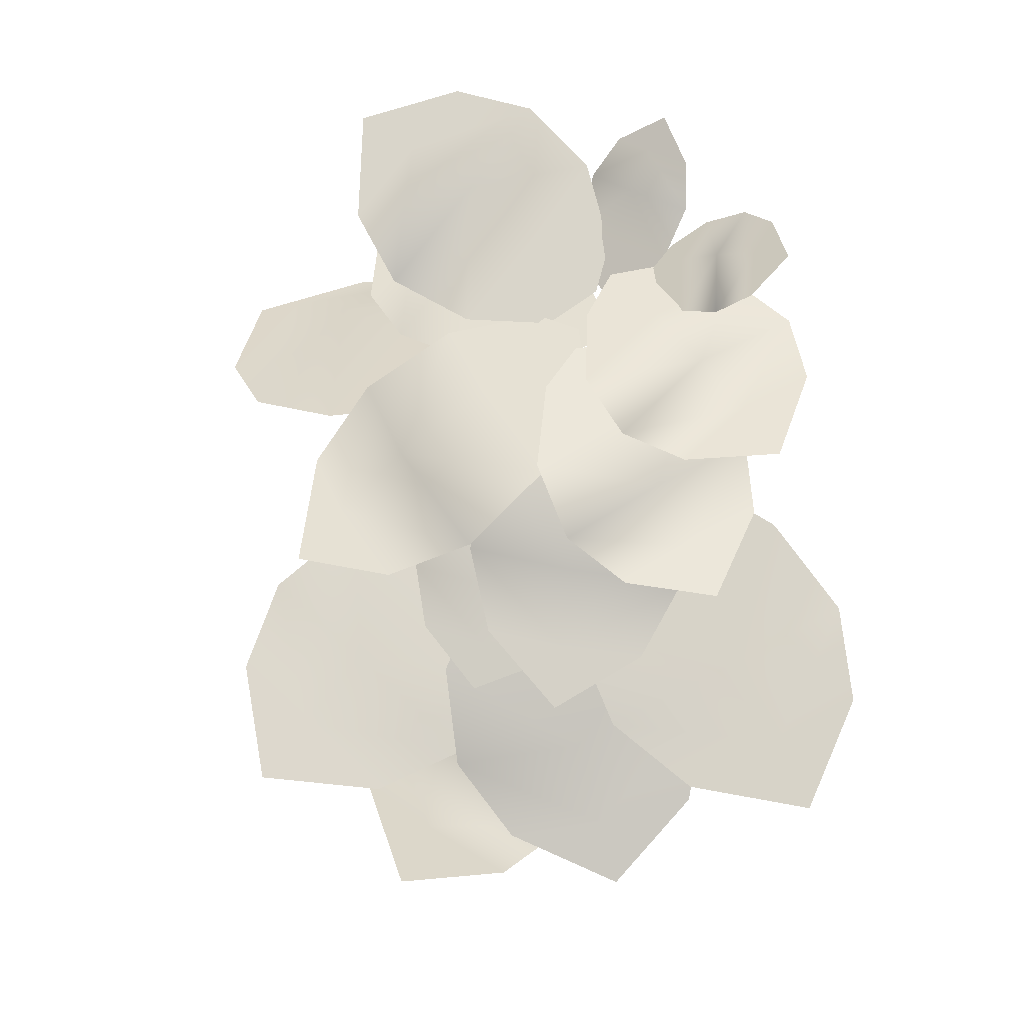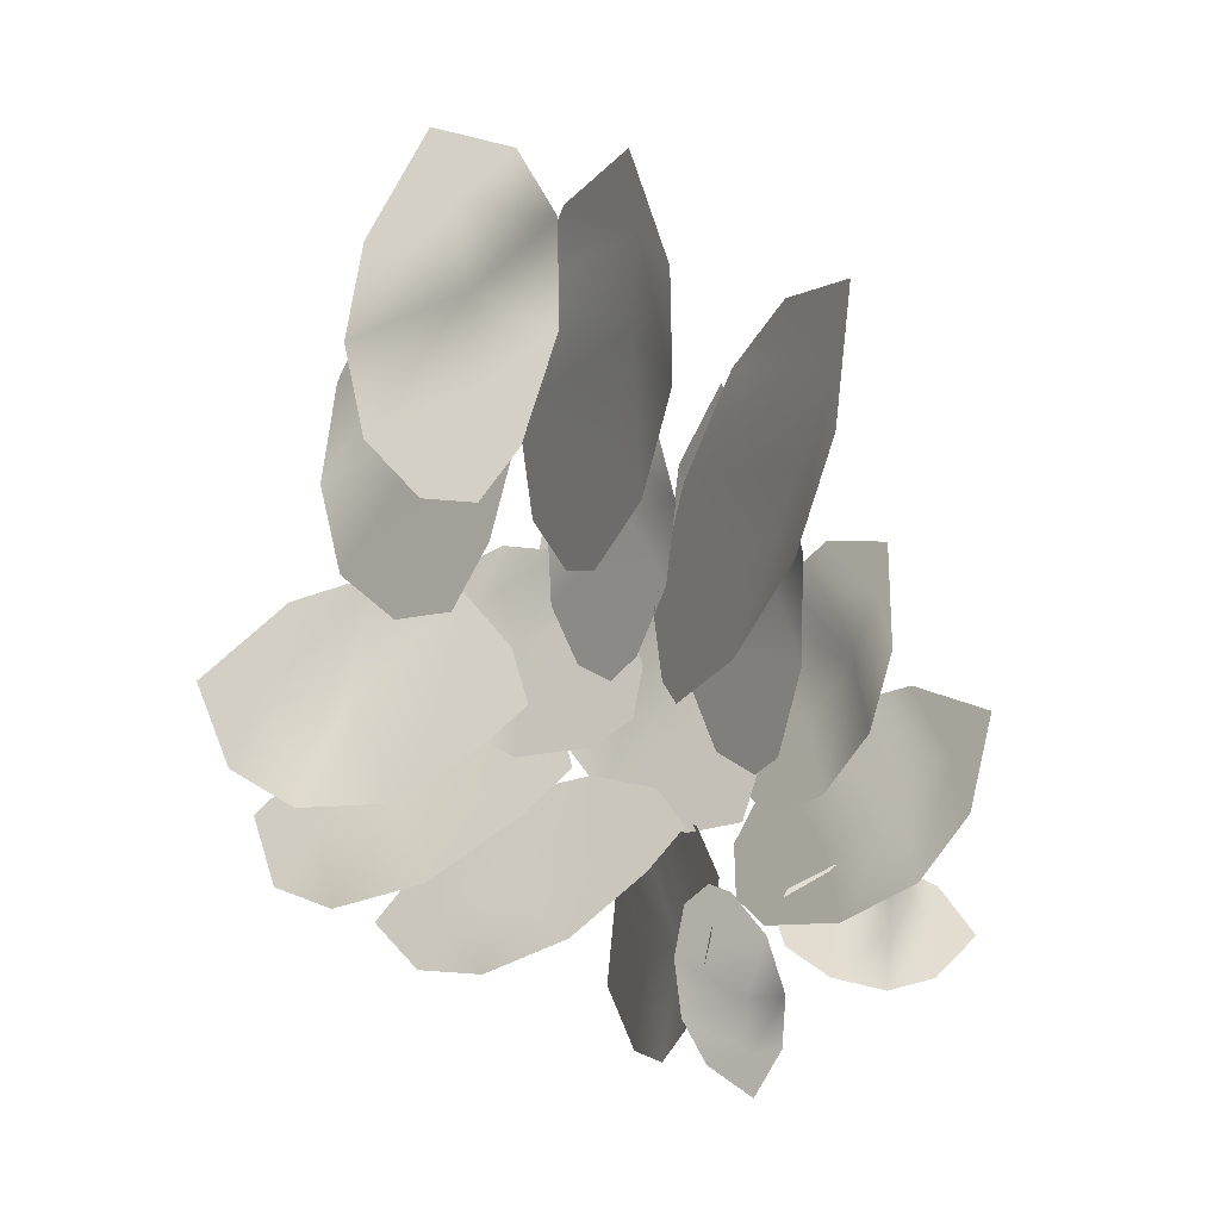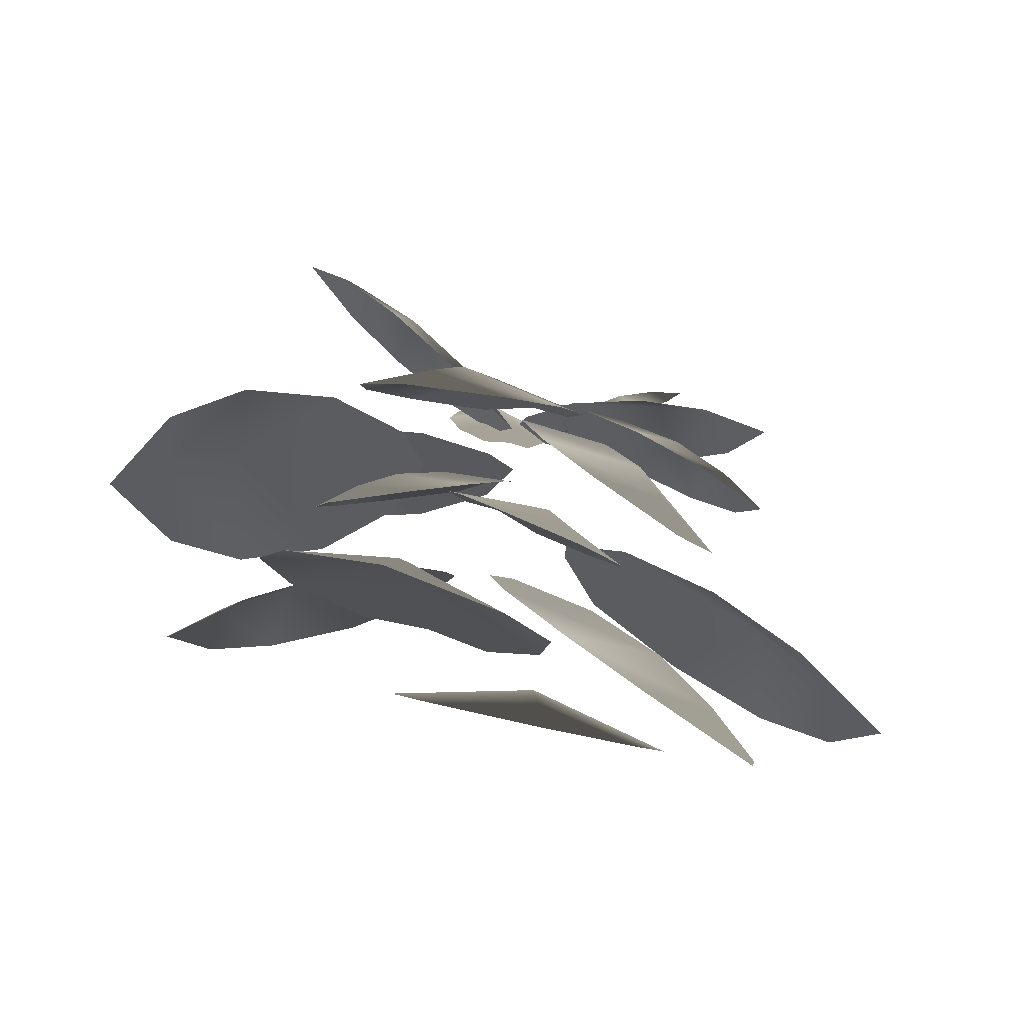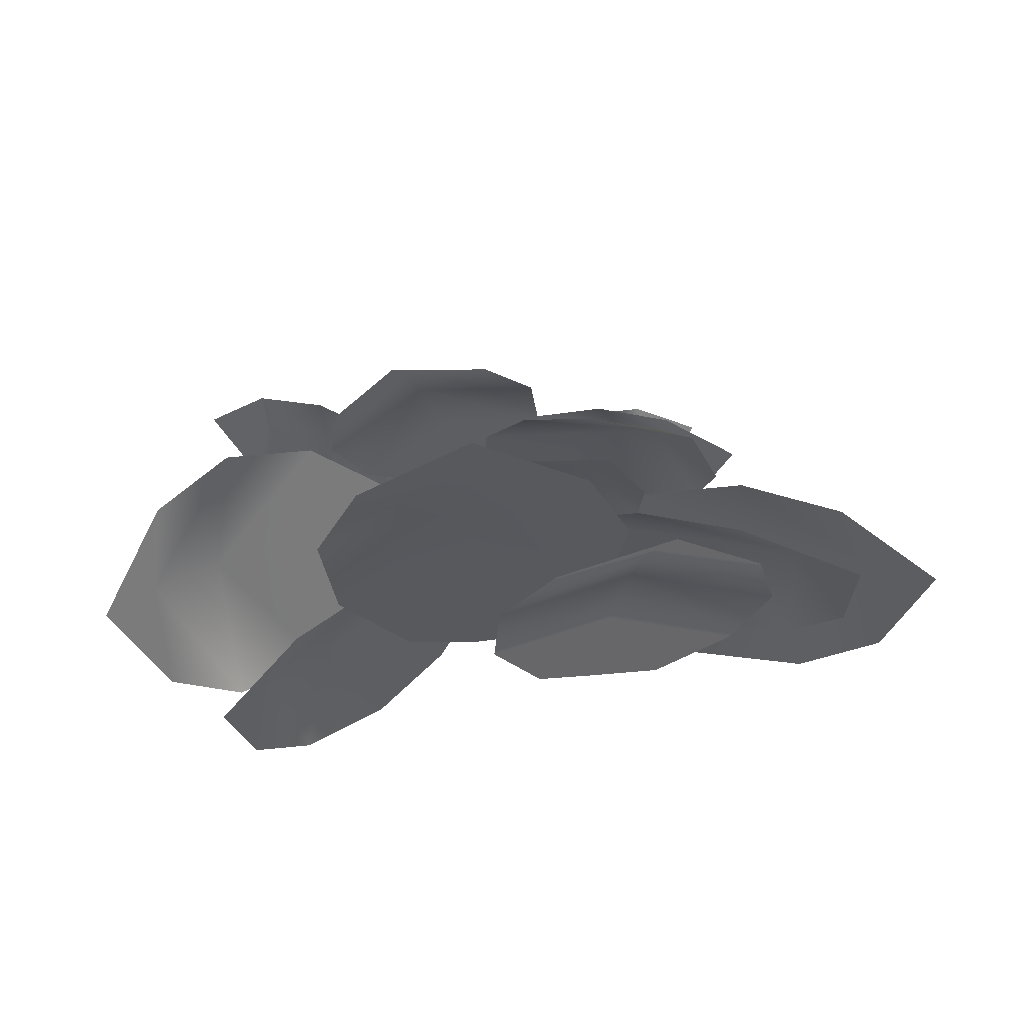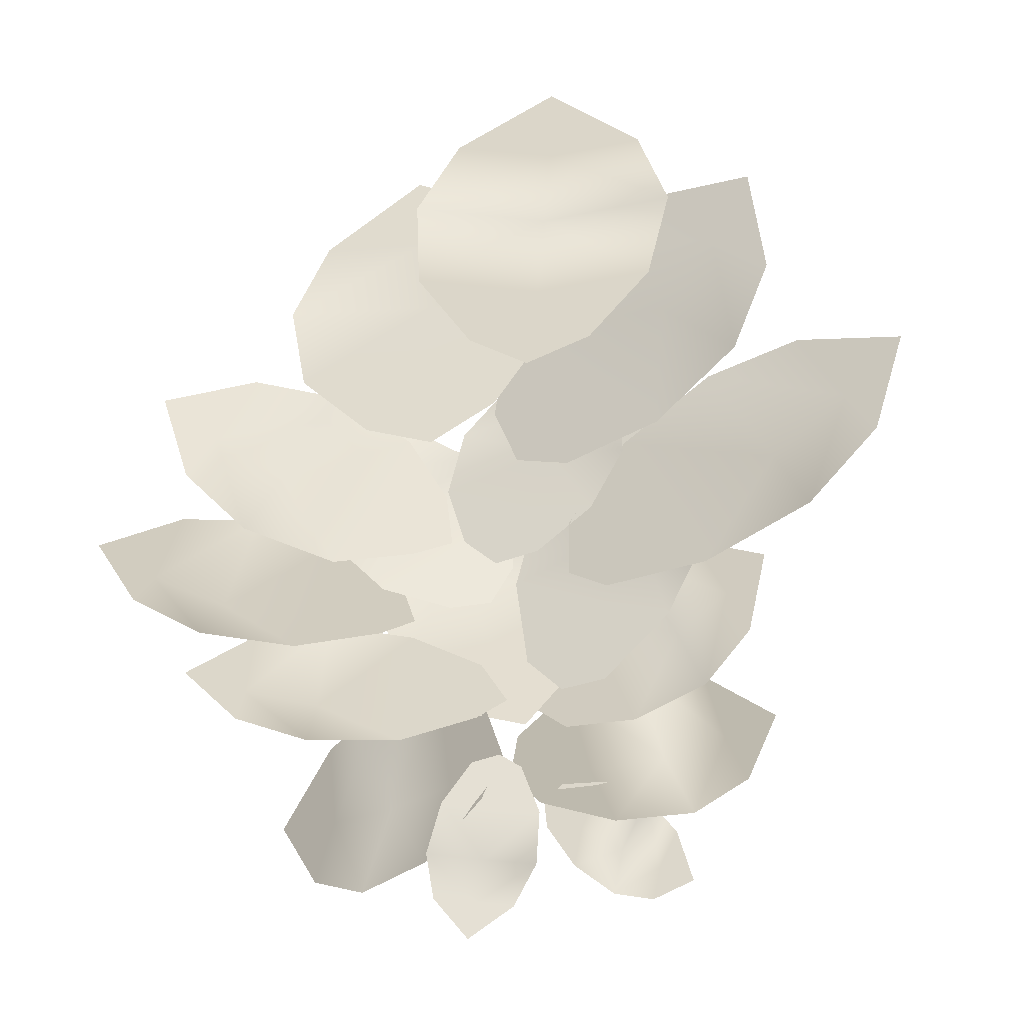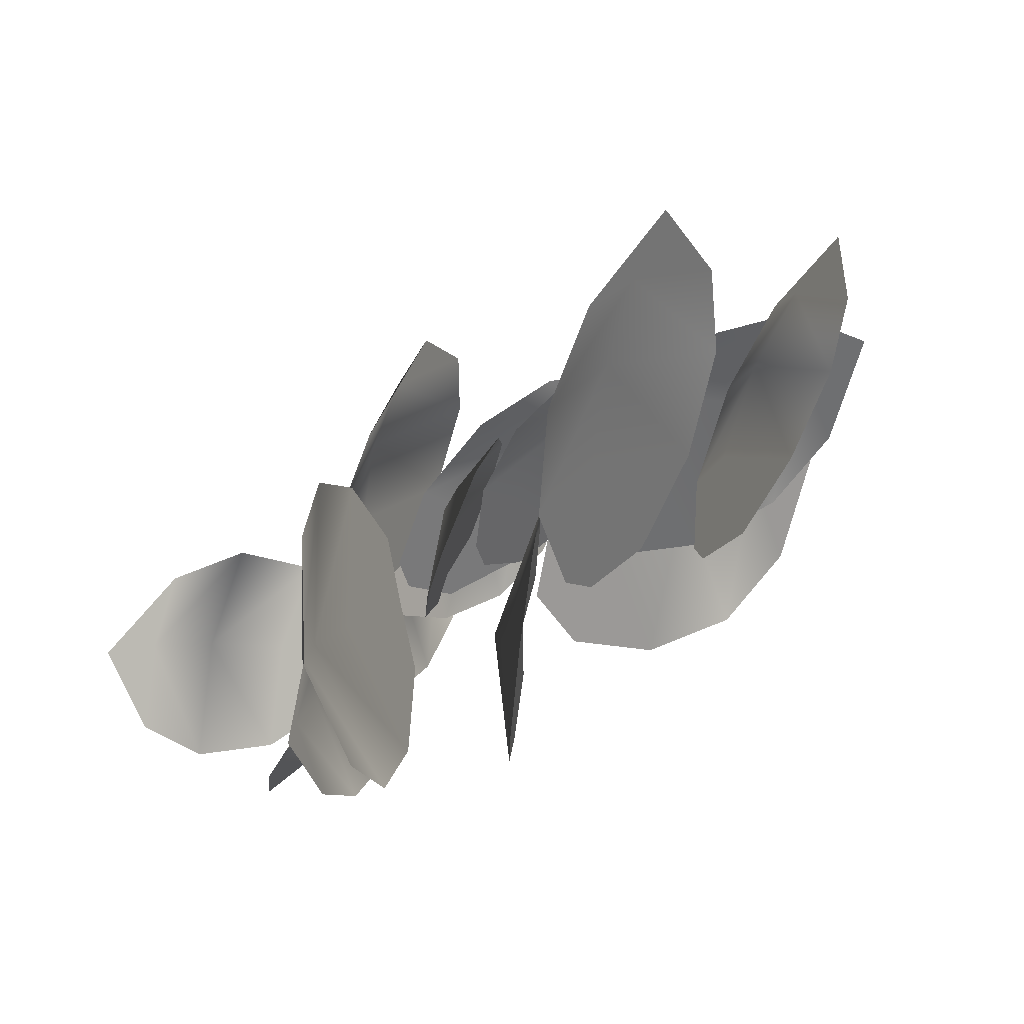
<metadata>
{"format":"obj","ext":"obj","renderer":"f3d","projection":"perspective","resolution":1024,"background":"white","views":[{"elev":60.8,"azim":43.0,"up":"+Y"},{"elev":-39.7,"azim":48.8,"up":"+Z"},{"elev":67.6,"azim":16.2,"up":"+Z"},{"elev":48.9,"azim":-5.2,"up":"+Z"},{"elev":-53.3,"azim":13.1,"up":"+Z"},{"elev":16.3,"azim":-54.4,"up":"+Z"}]}
</metadata>
<code>
g FoliagePlant_07
v 0.04857 0.5264 -0.128
v -0.06267 0.4738 -0.06596
v 0.001343 0.5074 -0.1224
v 0.01894 0.5007 -0.02723
v 0.1114 0.4801 -0.0114
v 0.09006 0.5106 -0.09464
v -0.005386 0.4654 0.05837
v -0.09503 0.4351 0.0155
v 0.09959 0.4422 0.07638
v -0.02163 0.4233 0.1249
v -0.0873 0.4039 0.09491
v 0.05355 0.4089 0.139
v -0.03364 0.3797 0.1754
v 0.09021 0.5012 -0.1153
v 0.05633 0.4541 -0.002206
v 0.05954 0.4887 -0.08106
v 0.1397 0.4684 -0.04092
v 0.2058 0.4424 -0.1032
v 0.1357 0.4827 -0.1326
v 0.1824 0.4261 0.02419
v 0.09043 0.4098 0.06649
v 0.2574 0.3967 -0.04652
v 0.215 0.3799 0.07202
v 0.1491 0.3701 0.104
v 0.27 0.3607 0.02221
v 0.2382 0.3342 0.1076
v 0.03198 0.5326 -0.1914
v 0.09045 0.5259 -0.09163
v 0.04189 0.5225 -0.1477
v 0.1049 0.5612 -0.1711
v 0.1279 0.5501 -0.2543
v 0.06099 0.5348 -0.2306
v 0.1738 0.5756 -0.1533
v 0.1581 0.5362 -0.06593
v 0.1999 0.5631 -0.2478
v 0.2343 0.5758 -0.1406
v 0.2224 0.5496 -0.07697
v 0.2527 0.5691 -0.2086
v 0.2859 0.5673 -0.1303
v 0.02826 0.518 -0.1753
v -0.05682 0.5628 -0.2544
v 0.005384 0.5281 -0.2192
v -0.03553 0.5627 -0.1567
v -0.0377 0.5218 -0.06667
v 0.01514 0.5071 -0.1236
v -0.1026 0.5944 -0.1412
v -0.1264 0.594 -0.2488
v -0.105 0.5481 -0.03896
v -0.165 0.6101 -0.1287
v -0.1811 0.612 -0.2064
v -0.1656 0.5788 -0.0545
v -0.2211 0.6157 -0.1203
v -0.03384 0.4138 -0.08201
v -0.1234 0.336 -0.1851
v -0.05611 0.3794 -0.1343
v -0.1331 0.3961 -0.07359
v -0.1144 0.4032 0.05087
v -0.05151 0.4137 -0.01406
v -0.2127 0.368 -0.06341
v -0.2016 0.3011 -0.1859
v -0.1915 0.3762 0.07784
v -0.2721 0.331 -0.0496
v -0.2656 0.2852 -0.1392
v -0.2583 0.3396 0.05168
v -0.316 0.2903 -0.03656
v 0.04449 0.4662 -0.1582
v -0.04578 0.4222 -0.2387
v 0.02042 0.4465 -0.198
v -0.05296 0.456 -0.1562
v -0.04341 0.4424 -0.0708
v 0.02162 0.4568 -0.1125
v -0.1325 0.4362 -0.154
v -0.1244 0.3984 -0.2446
v -0.1217 0.4209 -0.057
v -0.195 0.4073 -0.15
v -0.19 0.3824 -0.216
v -0.1881 0.3987 -0.08017
v -0.2436 0.3746 -0.1467
v 0.06077 0.5257 -0.1109
v 0.1045 0.4856 -0.01056
v 0.06214 0.5084 -0.06848
v 0.1375 0.5189 -0.0847
v 0.1592 0.5067 -0.17
v 0.09001 0.5192 -0.1497
v 0.2055 0.5009 -0.06316
v 0.1691 0.4636 0.01825
v 0.2301 0.4872 -0.16
v 0.2602 0.4741 -0.04923
v 0.2343 0.4494 0.01048
v 0.2785 0.4665 -0.1185
v 0.3032 0.4433 -0.03922
v 0.1266 0.3684 -0.11
v 0.1912 0.335 0.03267
v 0.1298 0.3571 -0.0484
v 0.235 0.3519 -0.07848
v 0.2584 0.3167 -0.1948
v 0.1641 0.3478 -0.1644
v 0.3302 0.3232 -0.05034
v 0.2817 0.3039 0.0719
v 0.3568 0.2835 -0.1824
v 0.4054 0.2853 -0.02982
v 0.3713 0.274 0.05922
v 0.4257 0.2593 -0.1249
v 0.4637 0.2444 -0.01303
v 0.0261 0.2371 -0.04896
v -0.09547 0.2112 0.05281
v -0.03315 0.2251 -0.02674
v 0.02486 0.2364 0.06184
v 0.1446 0.2072 0.05545
v 0.08921 0.2231 -0.02539
v 0.02331 0.2213 0.1625
v -0.1091 0.1929 0.1524
v 0.1593 0.1884 0.1553
v 0.02376 0.1945 0.2432
v -0.07236 0.1767 0.2367
v 0.1219 0.1734 0.2388
v 0.02321 0.1622 0.3071
v 0.02789 0.3156 -0.1023
v -0.06512 0.2588 -0.1744
v -0.00219 0.2931 -0.138
v -0.0487 0.2843 -0.07758
v -0.005606 0.2723 0.01102
v 0.02544 0.2994 -0.05191
v -0.118 0.2423 -0.05531
v -0.1357 0.2137 -0.1619
v -0.06909 0.2288 0.04531
v -0.1688 0.1973 -0.03724
v -0.1831 0.1785 -0.1142
v -0.1349 0.1894 0.03579
v -0.2061 0.153 -0.02442
v 0.05382 0.3792 -0.06089
v 0.01249 0.3499 0.02789
v 0.02567 0.3683 -0.03296
v 0.08551 0.3668 0.001768
v 0.1525 0.3502 -0.03949
v 0.09706 0.3684 -0.0673
v 0.1137 0.3462 0.05706
v 0.03333 0.3272 0.08561
v 0.1899 0.3275 0.01024
v 0.1371 0.3202 0.09911
v 0.07897 0.3081 0.1206
v 0.1923 0.3083 0.0661
v 0.1548 0.2924 0.1313
v 0.04067 0.4146 -0.07395
v -0.05315 0.369 -0.08226
v 0.005317 0.399 -0.09055
v -0.002258 0.3889 -0.02339
v 0.06434 0.379 0.0193
v 0.0652 0.4041 -0.03879
v -0.0388 0.3567 0.02001
v -0.09459 0.3345 -0.04497
v 0.03678 0.3457 0.06852
v -0.06451 0.322 0.05313
v -0.1059 0.3074 0.006789
v -0.0108 0.3155 0.08894
v -0.08328 0.2877 0.07718
v 0.1293 0.1798 -0.03748
v 0.03761 0.1335 0.06505
v 0.08098 0.1605 -0.01171
v 0.1429 0.1679 0.06078
v 0.25 0.1556 0.03734
v 0.1892 0.1718 -0.02583
v 0.156 0.1442 0.1486
v 0.04018 0.1058 0.1531
v 0.2775 0.1305 0.122
v 0.1691 0.1124 0.2173
v 0.08494 0.08697 0.2216
v 0.2568 0.1048 0.1991
v 0.1796 0.07735 0.2707
v 0.09352 0.2977 -0.01592
v 0.1014 0.2374 0.1176
v 0.07652 0.2761 0.03609
v 0.1775 0.2677 0.03837
v 0.2337 0.252 -0.06287
v 0.1439 0.2836 -0.05589
v 0.2514 0.2272 0.08407
v 0.1675 0.1932 0.171
v 0.3153 0.2096 -0.03081
v 0.3096 0.1812 0.1154
v 0.2497 0.159 0.1796
v 0.3567 0.1708 0.03357
v 0.3535 0.1346 0.1377
v 0.06184 0.5456 -0.2174
v 0.1179 0.5588 -0.1911
v 0.08067 0.542 -0.2029
v 0.09057 0.5823 -0.222
v 0.08115 0.5857 -0.2671
v 0.06194 0.5557 -0.2416
v 0.1228 0.6119 -0.2301
v 0.1531 0.5857 -0.1963
v 0.112 0.6158 -0.2813
v 0.1543 0.6317 -0.2412
v 0.1754 0.6138 -0.216
v 0.1456 0.6356 -0.2775
v 0.1838 0.6444 -0.2529
v 0.02806 0.5064 -0.1867
v 0.05864 0.539 -0.2377
v 0.04748 0.5123 -0.2021
v 0.01238 0.5432 -0.2186
v -0.03153 0.522 -0.222
v 0.001529 0.5037 -0.1941
v -0.001835 0.5715 -0.255
v 0.04909 0.5666 -0.2763
v -0.05168 0.5476 -0.2587
v -0.01389 0.5886 -0.2913
v 0.02295 0.5864 -0.3057
v -0.04999 0.5726 -0.2929
v -0.02314 0.5981 -0.3257
g FoliagePlant_07_0
f 3 2 1
f 2 4 1
f 4 5 1
f 5 6 1
f 7 4 2
f 5 4 7
f 8 7 2
f 9 5 7
f 7 8 10
f 9 7 10
f 8 11 10
f 12 9 10
f 10 11 13
f 12 10 13
f 16 15 14
f 15 17 14
f 17 18 14
f 18 19 14
f 20 17 15
f 18 17 20
f 21 20 15
f 22 18 20
f 20 21 23
f 22 20 23
f 21 24 23
f 25 22 23
f 23 24 26
f 25 23 26
f 29 28 27
f 28 30 27
f 30 31 27
f 31 32 27
f 33 30 28
f 31 30 33
f 34 33 28
f 35 31 33
f 33 34 36
f 35 33 36
f 34 37 36
f 38 35 36
f 36 37 39
f 38 36 39
f 42 41 40
f 41 43 40
f 43 44 40
f 44 45 40
f 46 43 41
f 44 43 46
f 47 46 41
f 48 44 46
f 46 47 49
f 48 46 49
f 47 50 49
f 51 48 49
f 49 50 52
f 51 49 52
f 55 54 53
f 54 56 53
f 56 57 53
f 57 58 53
f 59 56 54
f 57 56 59
f 60 59 54
f 61 57 59
f 59 60 62
f 61 59 62
f 60 63 62
f 64 61 62
f 62 63 65
f 64 62 65
f 68 67 66
f 67 69 66
f 69 70 66
f 70 71 66
f 72 69 67
f 70 69 72
f 73 72 67
f 74 70 72
f 72 73 75
f 74 72 75
f 73 76 75
f 77 74 75
f 75 76 78
f 77 75 78
f 81 80 79
f 80 82 79
f 82 83 79
f 83 84 79
f 85 82 80
f 83 82 85
f 86 85 80
f 87 83 85
f 85 86 88
f 87 85 88
f 86 89 88
f 90 87 88
f 88 89 91
f 90 88 91
f 94 93 92
f 93 95 92
f 95 96 92
f 96 97 92
f 98 95 93
f 96 95 98
f 99 98 93
f 100 96 98
f 98 99 101
f 100 98 101
f 99 102 101
f 103 100 101
f 101 102 104
f 103 101 104
f 107 106 105
f 106 108 105
f 108 109 105
f 109 110 105
f 111 108 106
f 109 108 111
f 112 111 106
f 113 109 111
f 111 112 114
f 113 111 114
f 112 115 114
f 116 113 114
f 114 115 117
f 116 114 117
f 120 119 118
f 119 121 118
f 121 122 118
f 122 123 118
f 124 121 119
f 122 121 124
f 125 124 119
f 126 122 124
f 124 125 127
f 126 124 127
f 125 128 127
f 129 126 127
f 127 128 130
f 129 127 130
f 133 132 131
f 132 134 131
f 134 135 131
f 135 136 131
f 137 134 132
f 135 134 137
f 138 137 132
f 139 135 137
f 137 138 140
f 139 137 140
f 138 141 140
f 142 139 140
f 140 141 143
f 142 140 143
f 146 145 144
f 145 147 144
f 147 148 144
f 148 149 144
f 150 147 145
f 148 147 150
f 151 150 145
f 152 148 150
f 150 151 153
f 152 150 153
f 151 154 153
f 155 152 153
f 153 154 156
f 155 153 156
f 159 158 157
f 158 160 157
f 160 161 157
f 161 162 157
f 163 160 158
f 161 160 163
f 164 163 158
f 165 161 163
f 163 164 166
f 165 163 166
f 164 167 166
f 168 165 166
f 166 167 169
f 168 166 169
f 172 171 170
f 171 173 170
f 173 174 170
f 174 175 170
f 176 173 171
f 174 173 176
f 177 176 171
f 178 174 176
f 176 177 179
f 178 176 179
f 177 180 179
f 181 178 179
f 179 180 182
f 181 179 182
f 185 184 183
f 184 186 183
f 186 187 183
f 187 188 183
f 189 186 184
f 187 186 189
f 190 189 184
f 191 187 189
f 189 190 192
f 191 189 192
f 190 193 192
f 194 191 192
f 192 193 195
f 194 192 195
f 198 197 196
f 197 199 196
f 199 200 196
f 200 201 196
f 202 199 197
f 200 199 202
f 203 202 197
f 204 200 202
f 202 203 205
f 204 202 205
f 203 206 205
f 207 204 205
f 205 206 208
f 207 205 208

</code>
